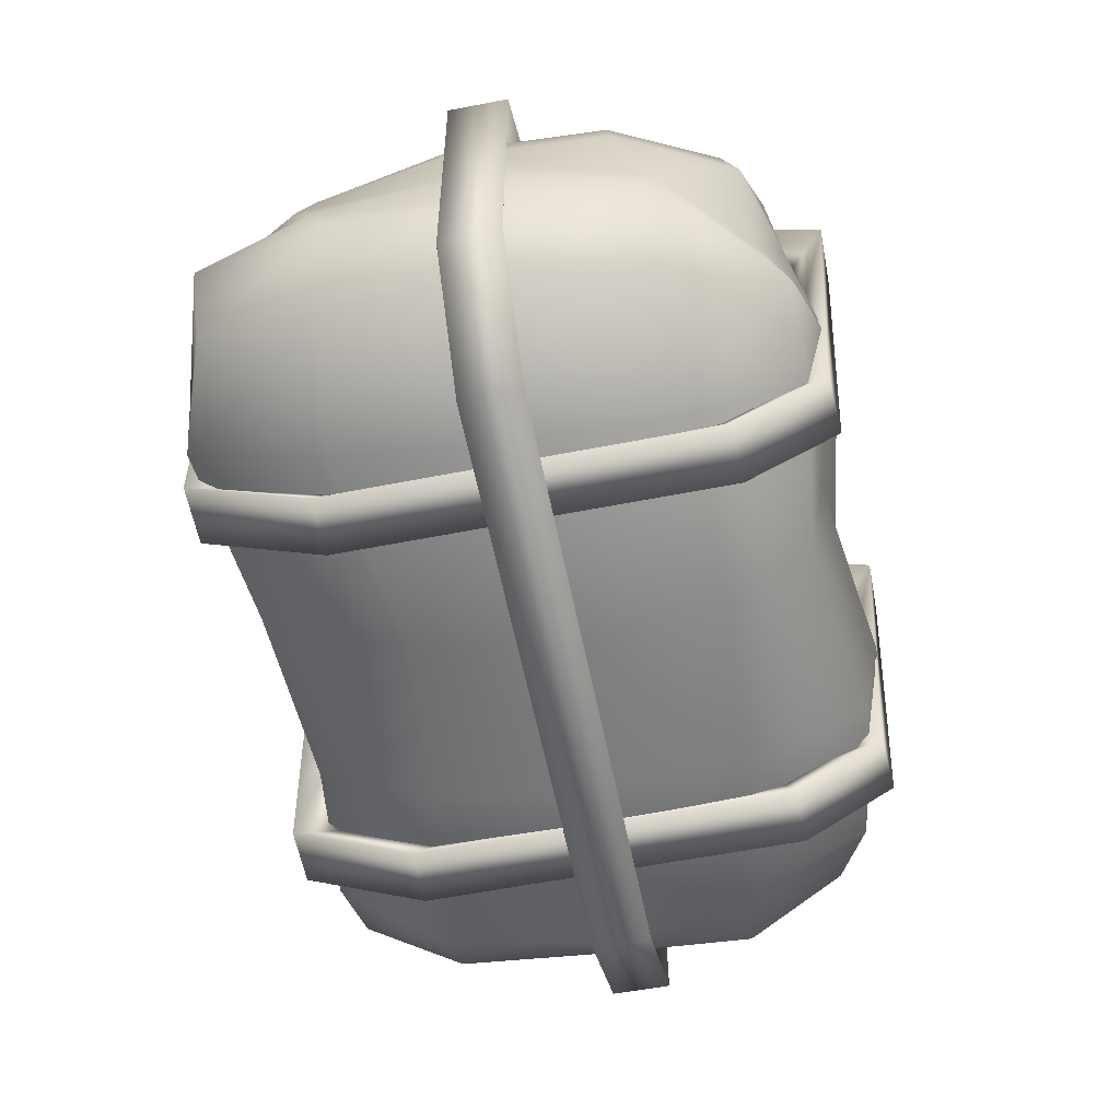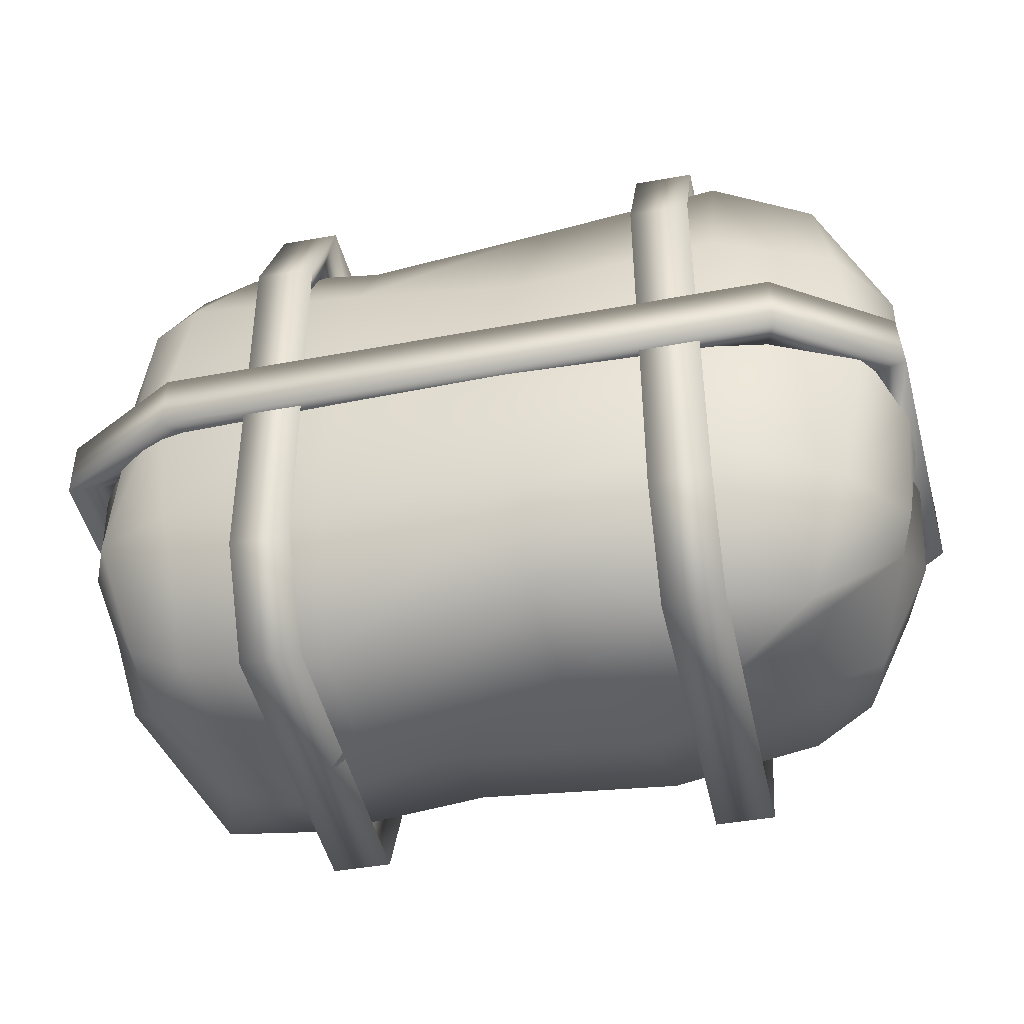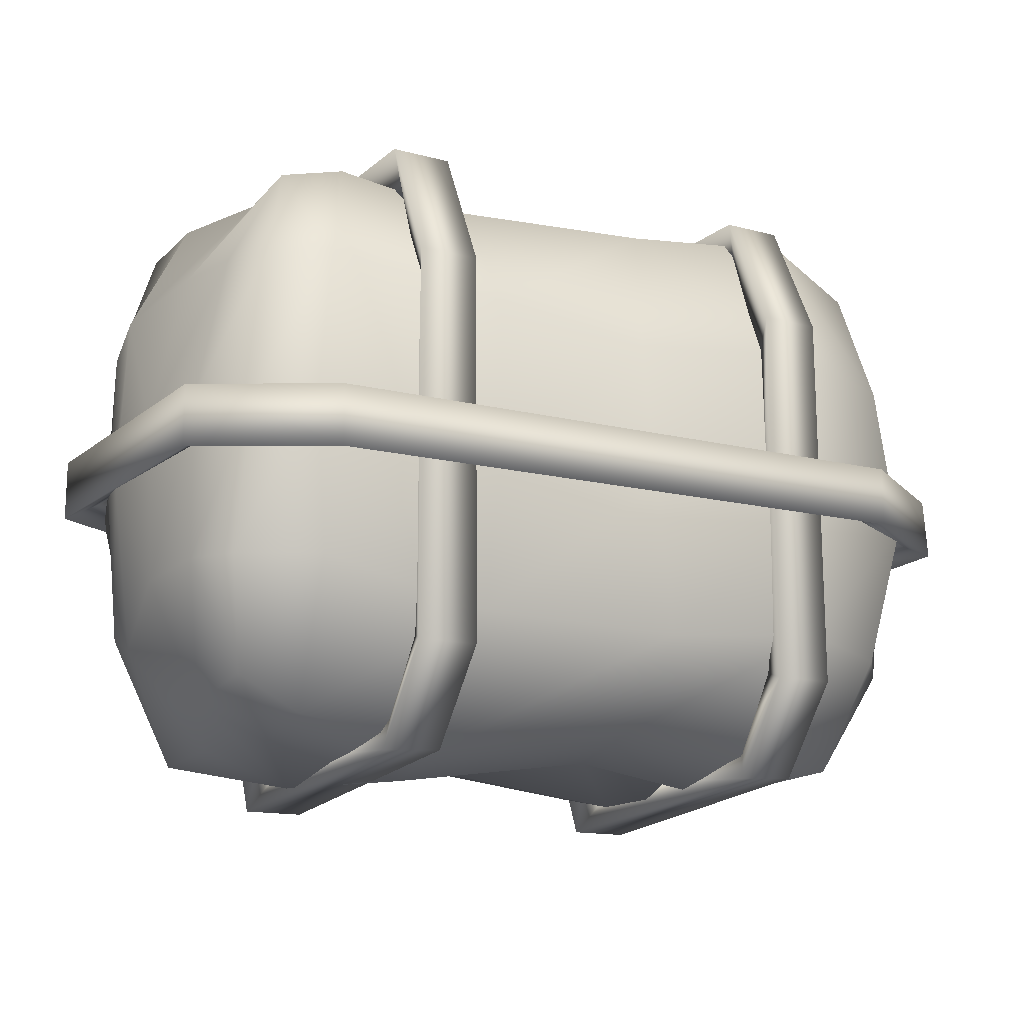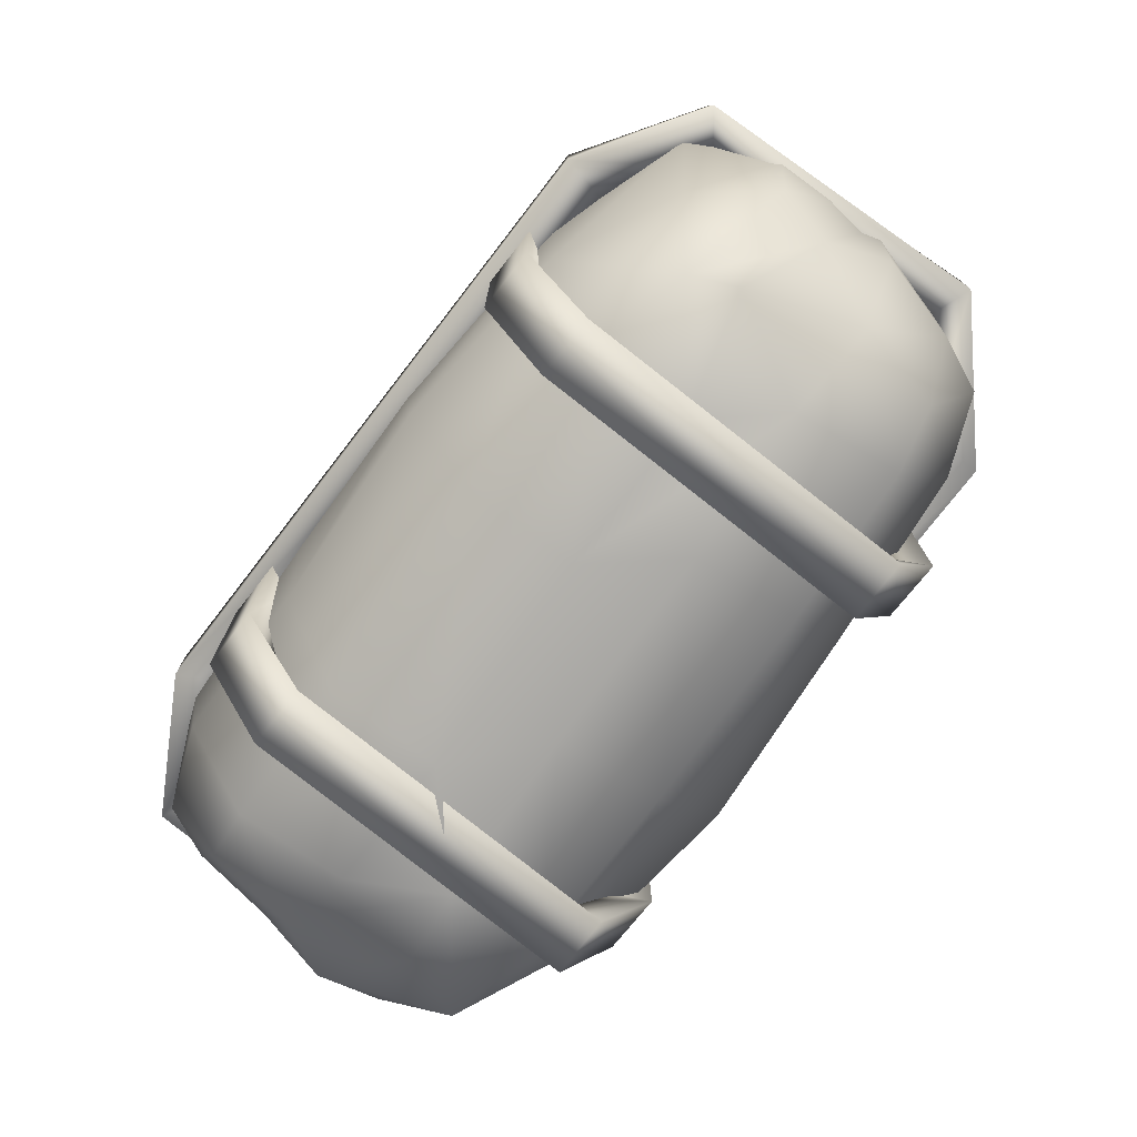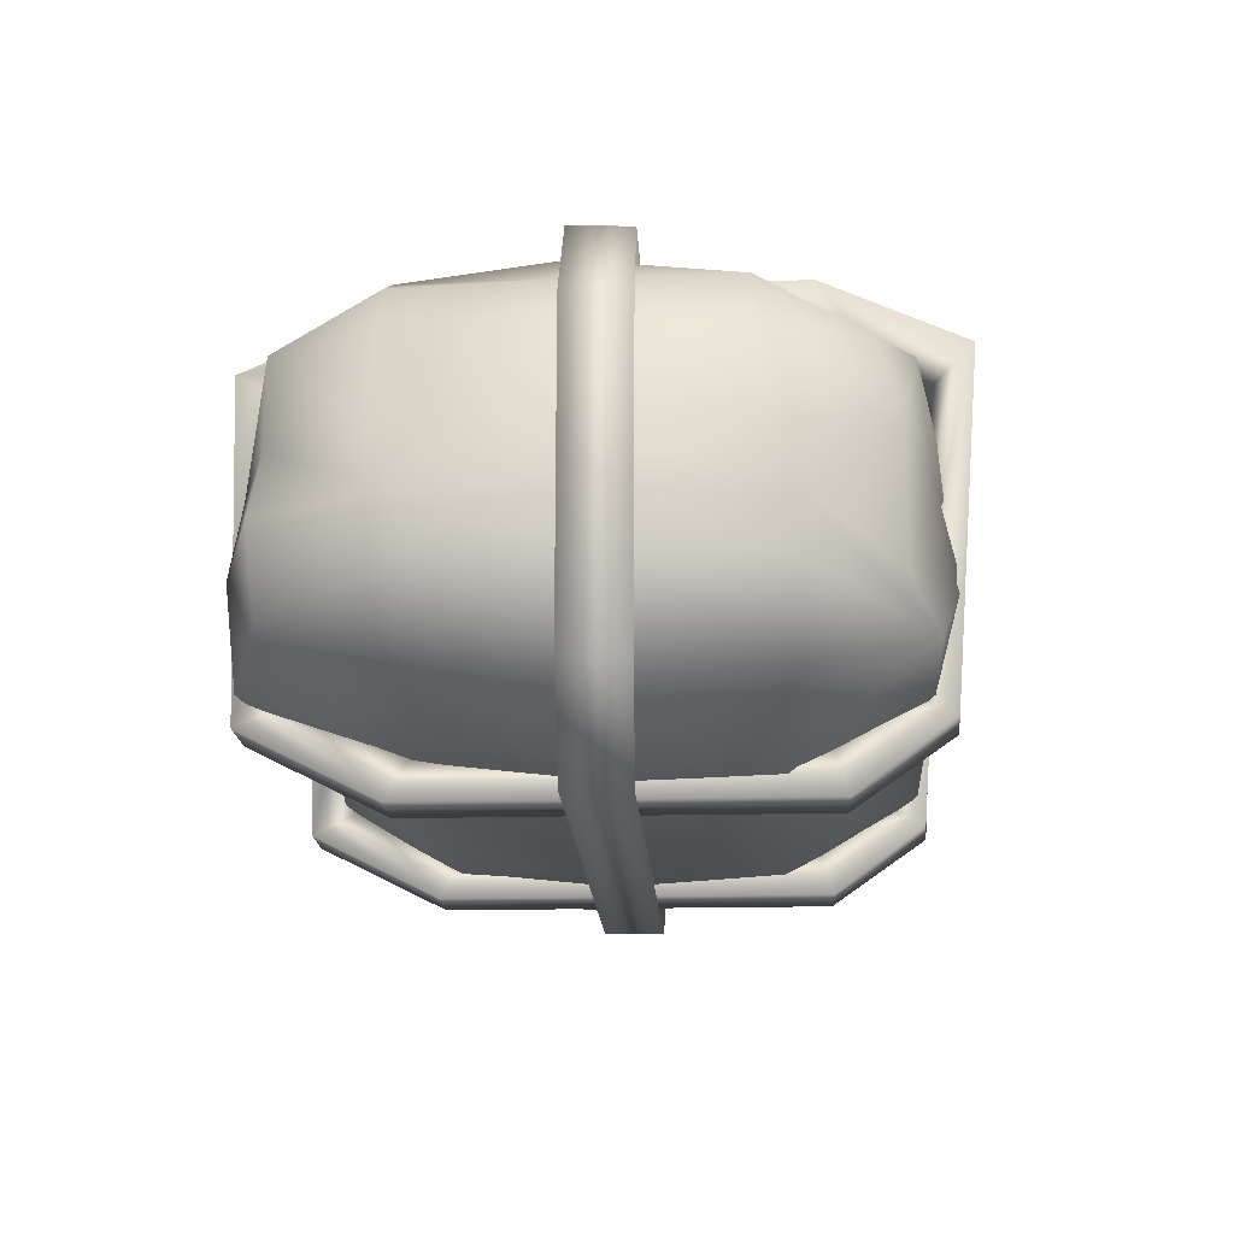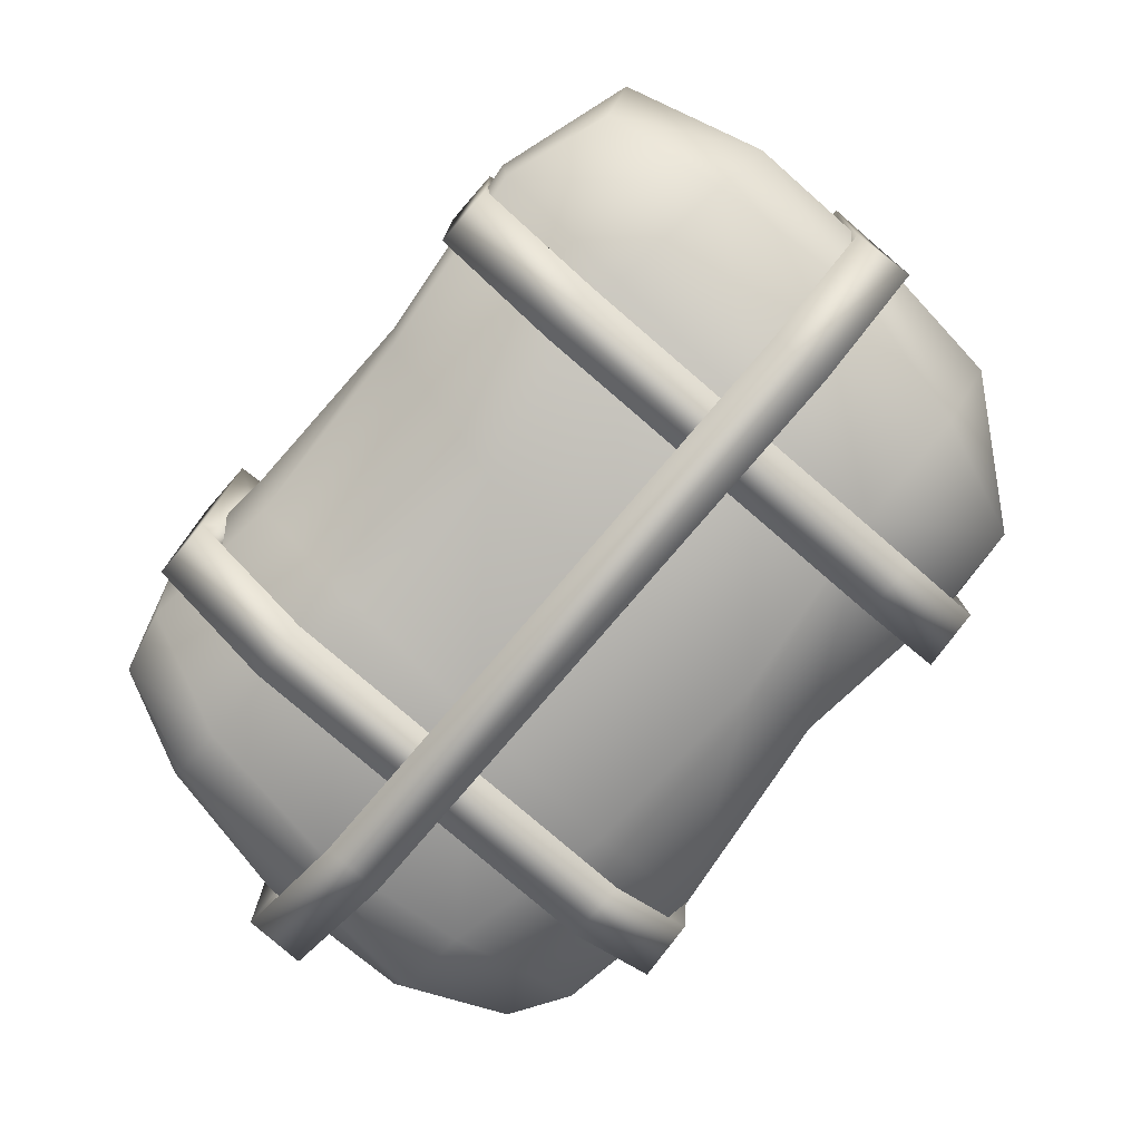
<metadata>
{"format":"obj","ext":"obj","renderer":"f3d","projection":"perspective","resolution":1024,"background":"white","views":[{"elev":-59.7,"azim":101.0,"up":"+Y"},{"elev":-42.2,"azim":12.4,"up":"+Z"},{"elev":-14.8,"azim":-29.1,"up":"+Z"},{"elev":-75.7,"azim":52.2,"up":"+Z"},{"elev":-17.6,"azim":92.8,"up":"+Y"},{"elev":-79.5,"azim":49.1,"up":"+Y"}]}
</metadata>
<code>
o rpgpp_lt_package_01_rpgpp_lt_package_01.001
v -0.5413 -0.2042 0.033
v -0.4815 -0.1634 -0.004221
v -0.5415 -0.2043 -0.04103
v -0.5541 0.1842 0.03549
v -0.4859 0.1543 -0.003808
v -0.5543 0.1843 -0.03853
v -0.3386 0.3006 0.03079
v -0.3155 0.2409 -0.006443
v -0.3387 0.3008 -0.04324
v 0.399 0.2994 0.0337
v 0.3878 0.2329 -0.004545
v 0.3914 0.3003 -0.04032
v -0.3845 -0.2958 0.03267
v -0.3538 -0.2156 -0.006443
v -0.3846 -0.296 -0.04136
v 0.3827 -0.2972 0.03701
v 0.3667 -0.2206 -0.002633
v 0.3828 -0.2975 -0.03701
v 0.5508 0.1566 0.02943
v 0.4836 0.1421 -0.007973
v 0.5509 0.1568 -0.04459
v 0.5272 -0.204 0.03152
v 0.476 -0.1598 -0.01051
v 0.5322 -0.2056 -0.04232
v 0.2914 -0.2042 0.3789
v 0.2542 -0.1634 0.319
v 0.2174 -0.2043 0.3791
v 0.2939 0.1842 0.3917
v 0.2546 0.1543 0.3234
v 0.2199 0.1843 0.3919
v 0.2892 0.2789 0.1762
v 0.252 0.2193 0.1531
v 0.2152 0.2792 0.1763
v 0.2921 0.2823 -0.2264
v 0.2539 0.2157 -0.2152
v 0.2181 0.2831 -0.2188
v 0.2911 -0.2827 0.222
v 0.252 -0.2156 0.1914
v 0.2171 -0.2829 0.2222
v 0.2935 -0.2827 -0.2492
v 0.2536 -0.2003 -0.2264
v 0.2195 -0.2829 -0.2493
v 0.2911 0.2075 -0.3934
v 0.2507 0.1543 -0.3306
v 0.2171 0.2077 -0.3935
v 0.2901 -0.1991 -0.3607
v 0.2479 -0.1598 -0.3034
v 0.2163 -0.2007 -0.3657
v -0.2086 -0.2042 0.3789
v -0.2458 -0.1634 0.319
v -0.2826 -0.2043 0.3791
v -0.2061 0.1842 0.3917
v -0.2454 0.1543 0.3234
v -0.2801 0.1843 0.3919
v -0.2108 0.2789 0.1762
v -0.248 0.2193 0.1531
v -0.2848 0.2792 0.1763
v -0.2079 0.2823 -0.2264
v -0.2461 0.2157 -0.2152
v -0.2819 0.2831 -0.2188
v -0.2089 -0.2827 0.222
v -0.248 -0.2156 0.1914
v -0.2829 -0.2829 0.2222
v -0.2065 -0.2827 -0.2492
v -0.2464 -0.2003 -0.2264
v -0.2805 -0.2829 -0.2493
v -0.2089 0.2075 -0.3934
v -0.2493 0.1543 -0.3306
v -0.2829 0.2077 -0.3935
v -0.2099 -0.1991 -0.3607
v -0.2521 -0.1598 -0.3034
v -0.2837 -0.2007 -0.3657
v -0.3917 0.08514 -0.3371
v -0.5137 0.03337 -0.2313
v -0.5048 0.1115 -0.2059
v -0.5402 0.03191 -0.02296
v -0.1654 -0.2715 0.001474
v 0.313 -0.231 0.2015
v 0.05388 -0.2391 0.1693
v -0.528 -0.04344 0.03417
v -0.406 -0.05044 0.3336
v -0.1516 -0.04498 0.361
v -0.5191 0.1127 0.1581
v -0.521 0.1129 -0.02843
v -0.5278 0.04072 0.1836
v -0.4529 0.05306 0.326
v 0.3209 -0.05723 0.3846
v -0.3252 0.06509 0.3743
v 0.485 -0.05082 0.3342
v 0.5219 -0.03475 0.1915
v 0.1467 0.04674 0.3575
v 0.5302 -0.1034 -0.01857
v 0.5318 -0.1034 0.1679
v 0.4188 0.04738 0.3333
v 0.5332 -0.02167 -0.01188
v 0.5352 0.03924 0.03559
v 0.5107 -0.1019 -0.1963
v 0.495 -0.03295 -0.2016
v 0.4069 -0.08874 -0.3078
v -0.05982 0.2438 0.1625
v -0.3185 0.239 0.191
v 0.1568 0.2736 -0.00222
v -0.3213 0.1843 0.3607
v -0.05607 0.2815 -0.03484
v -0.09062 0.1788 0.3374
v -0.09719 0.05594 0.351
v 0.151 0.2513 0.1851
v 0.155 0.1587 0.3322
v -0.459 0.153 0.3163
v -0.4731 0.1951 0.1701
v -0.08347 0.2795 -0.2163
v -0.4914 0.2164 -0.0283
v -0.3145 0.2682 -0.01554
v -0.4546 0.1972 -0.2056
v -0.4113 0.157 -0.3513
v -0.2885 0.06521 -0.3802
v -0.3099 0.2626 -0.1949
v -0.2845 0.1831 -0.3481
v -0.09013 0.0565 -0.3451
v 0.1745 0.1692 -0.3542
v -0.08054 0.1883 -0.321
v 0.1637 0.03957 -0.3791
v 0.1689 0.2586 -0.2051
v 0.3423 0.03293 -0.3397
v 0.3576 0.1622 -0.3254
v 0.3727 0.2492 -0.1561
v 0.4538 0.04348 -0.3025
v 0.4663 0.2092 -0.1577
v 0.4304 0.1518 -0.2833
v 0.4939 0.1472 -0.1539
v 0.522 0.04374 -0.1617
v 0.3168 0.03075 0.37
v 0.5021 0.1504 0.03651
v 0.3763 0.2468 0.2135
v 0.4539 0.2132 0.03392
v 0.395 0.2621 0.02924
v 0.3322 0.1664 0.3512
v 0.4074 0.1557 0.335
v 0.4415 0.2116 0.2136
v 0.4688 0.1495 0.2145
v 0.4985 0.04547 0.2206
v 0.3182 -0.1765 0.371
v 0.04698 -0.2766 -0.02811
v 0.08708 -0.1739 0.3445
v 0.0923 -0.05101 0.358
v -0.1564 -0.2494 0.1888
v -0.1589 -0.157 0.3358
v 0.445 -0.1425 0.3288
v 0.4667 -0.1851 0.1827
v 0.071 -0.274 -0.2093
v 0.4816 -0.2059 -0.0155
v 0.3056 -0.26 -0.00516
v 0.4413 -0.1869 -0.1933
v 0.385 -0.1463 -0.3396
v 0.2702 -0.05689 -0.3706
v 0.2976 -0.2542 -0.1847
v 0.2683 -0.1748 -0.3383
v 0.0724 -0.05079 -0.3383
v -0.191 -0.1669 -0.351
v 0.06496 -0.1827 -0.3141
v -0.1823 -0.03711 -0.3759
v -0.1814 -0.2564 -0.2016
v -0.3603 -0.03283 -0.3391
v -0.3737 -0.1623 -0.3248
v -0.3845 -0.2497 -0.1556
v -0.4528 -0.04621 -0.3028
v -0.4786 -0.2109 -0.1585
v -0.4458 -0.1529 -0.2837
v -0.5069 -0.1493 -0.1552
v -0.5184 -0.04752 -0.1629
v -0.3217 -0.03121 0.3711
v -0.5116 -0.1529 0.0351
v -0.3812 -0.2478 0.2141
v -0.4627 -0.215 0.03329
v -0.4032 -0.2632 0.02953
v -0.3356 -0.167 0.3523
v -0.4113 -0.1573 0.335
v -0.4469 -0.2135 0.2132
v -0.475 -0.1517 0.2135
v -0.4879 -0.04943 0.2197
f 3 1 4 6
f 2 3 6 5
f 1 2 5 4
f 6 4 7 9
f 5 6 9 8
f 4 5 8 7
f 9 7 10 12
f 8 9 12 11
f 7 8 11 10
f 1 3 15 13
f 3 2 14 15
f 2 1 13 14
f 13 15 18 16
f 15 14 17 18
f 14 13 16 17
f 12 10 19 21
f 11 12 21 20
f 10 11 20 19
f 16 18 24 22
f 18 17 23 24
f 17 16 22 23
f 22 24 21 19
f 24 23 20 21
f 23 22 19 20
f 27 25 28 30
f 26 27 30 29
f 25 26 29 28
f 30 28 31 33
f 29 30 33 32
f 28 29 32 31
f 33 31 34 36
f 32 33 36 35
f 31 32 35 34
f 25 27 39 37
f 27 26 38 39
f 26 25 37 38
f 37 39 42 40
f 39 38 41 42
f 38 37 40 41
f 36 34 43 45
f 35 36 45 44
f 34 35 44 43
f 40 42 48 46
f 42 41 47 48
f 41 40 46 47
f 46 48 45 43
f 48 47 44 45
f 47 46 43 44
f 51 49 52 54
f 50 51 54 53
f 49 50 53 52
f 54 52 55 57
f 53 54 57 56
f 52 53 56 55
f 57 55 58 60
f 56 57 60 59
f 55 56 59 58
f 49 51 63 61
f 51 50 62 63
f 50 49 61 62
f 61 63 66 64
f 63 62 65 66
f 62 61 64 65
f 60 58 67 69
f 59 60 69 68
f 58 59 68 67
f 64 66 72 70
f 66 65 71 72
f 65 64 70 71
f 70 72 69 67
f 72 71 68 69
f 71 70 67 68
f 162 150 143 77
f 172 80 170 169
f 109 86 88 103
f 125 124 122 120
f 142 87 145 144
f 132 137 108 91
f 74 75 115 73
f 102 104 100 107
f 84 76 85 83
f 123 126 125 120
f 77 175 165 162
f 150 156 152 143
f 169 170 166 168
f 107 134 136 102
f 141 140 138 94
f 149 93 148
f 176 173 146 147
f 125 129 127 124
f 111 123 120 121
f 115 75 114
f 130 129 128
f 110 109 103 101
f 105 108 107 100
f 177 179 178
f 144 147 146 79
f 138 140 139
f 137 134 107 108
f 149 148 142 78
f 110 83 109
f 130 131 127 129
f 111 117 113 104
f 102 136 126 123
f 103 88 106 105
f 169 168 167
f 133 96 131 130
f 123 111 104 102
f 104 113 101 100
f 154 97 153
f 150 162 159 160
f 138 139 134 137
f 136 135 128 126
f 164 168 166 163
f 180 179 177 81
f 146 173 175 77
f 162 165 164 159
f 92 95 90 93
f 77 143 79 146
f 114 75 84 112
f 134 139 135 136
f 118 121 119 116
f 98 97 154 99
f 139 140 133 135
f 115 118 116 73
f 126 128 129 125
f 135 133 130 128
f 121 120 122 119
f 117 114 112 113
f 83 85 86 109
f 113 112 110 101
f 171 176 147 82
f 140 141 96 133
f 164 163 161 159
f 117 111 121 118
f 101 103 105 100
f 132 94 138 137
f 106 91 108 105
f 148 89 87 142
f 76 84 75 74
f 117 118 115 114
f 112 84 83 110
f 143 152 78 79
f 177 178 173 176
f 175 174 167 165
f 153 97 92 151
f 173 178 174 175
f 157 160 158 155
f 178 179 172 174
f 154 157 155 99
f 165 167 168 164
f 174 172 169 167
f 160 159 161 158
f 156 153 151 152
f 93 90 89 148
f 152 151 149 78
f 179 180 80 172
f 156 150 160 157
f 78 142 144 79
f 171 81 177 176
f 145 82 147 144
f 95 92 97 98
f 156 157 154 153
f 151 92 93 149
f 82 106 88 171
f 82 145 91 106
f 91 145 87 132
f 132 87 89 94
f 94 89 90 141
f 141 90 95 96
f 96 95 98 131
f 98 99 127 131
f 124 127 99 155
f 124 155 158 122
f 88 86 81 171
f 85 180 81 86
f 85 76 80 180
f 76 74 170 80
f 116 119 161 163
f 116 163 166 73
f 74 73 166 170
f 119 122 158 161

</code>
